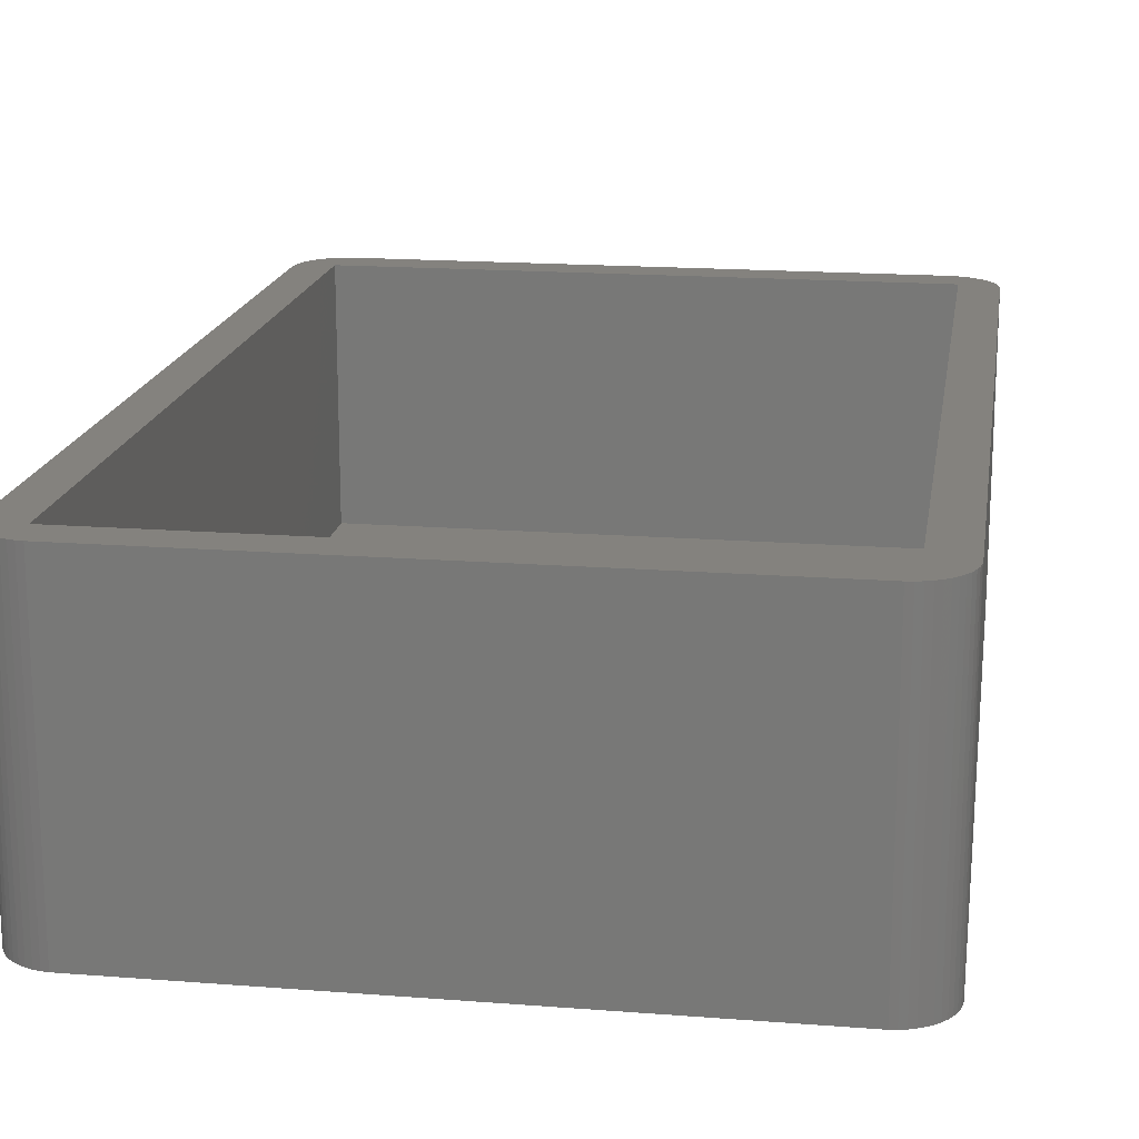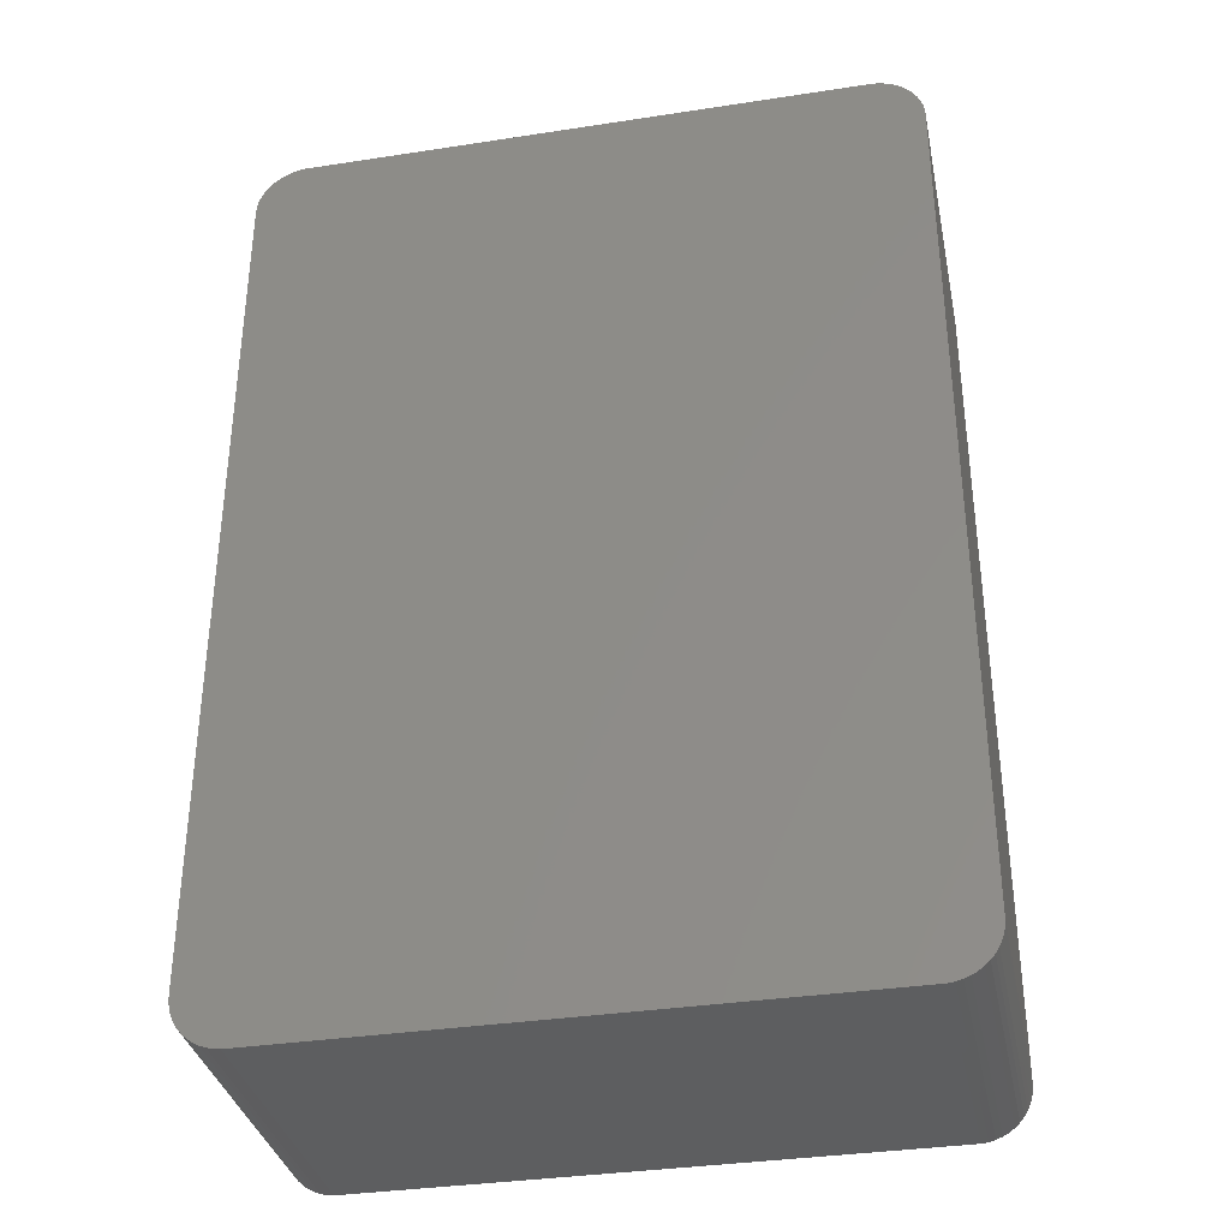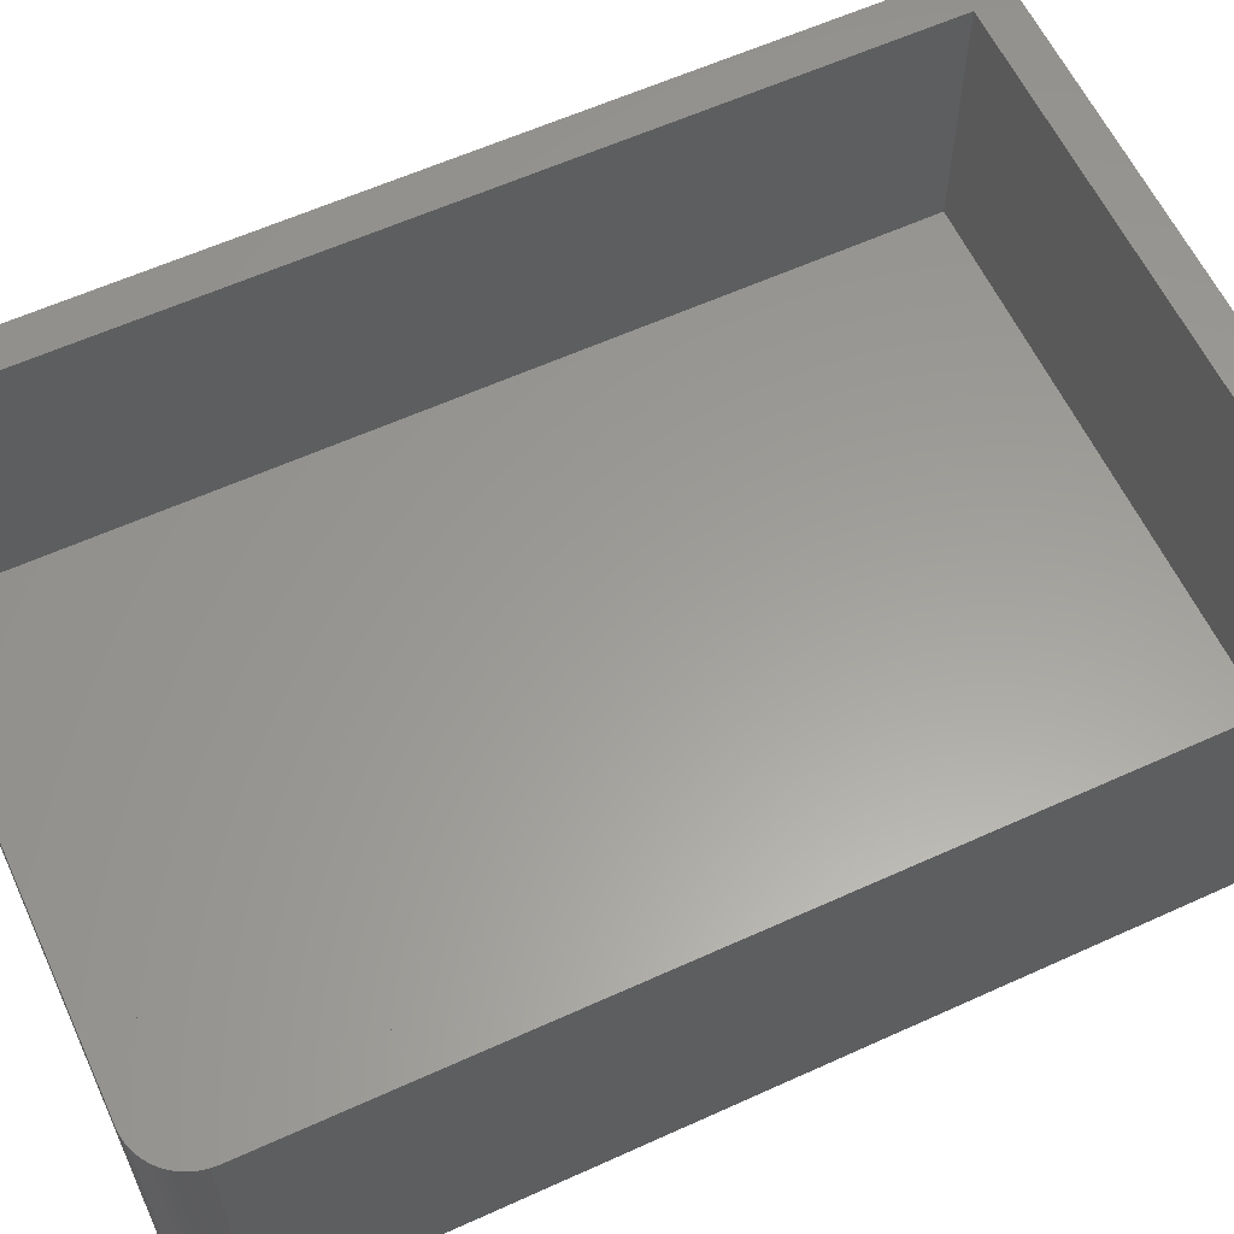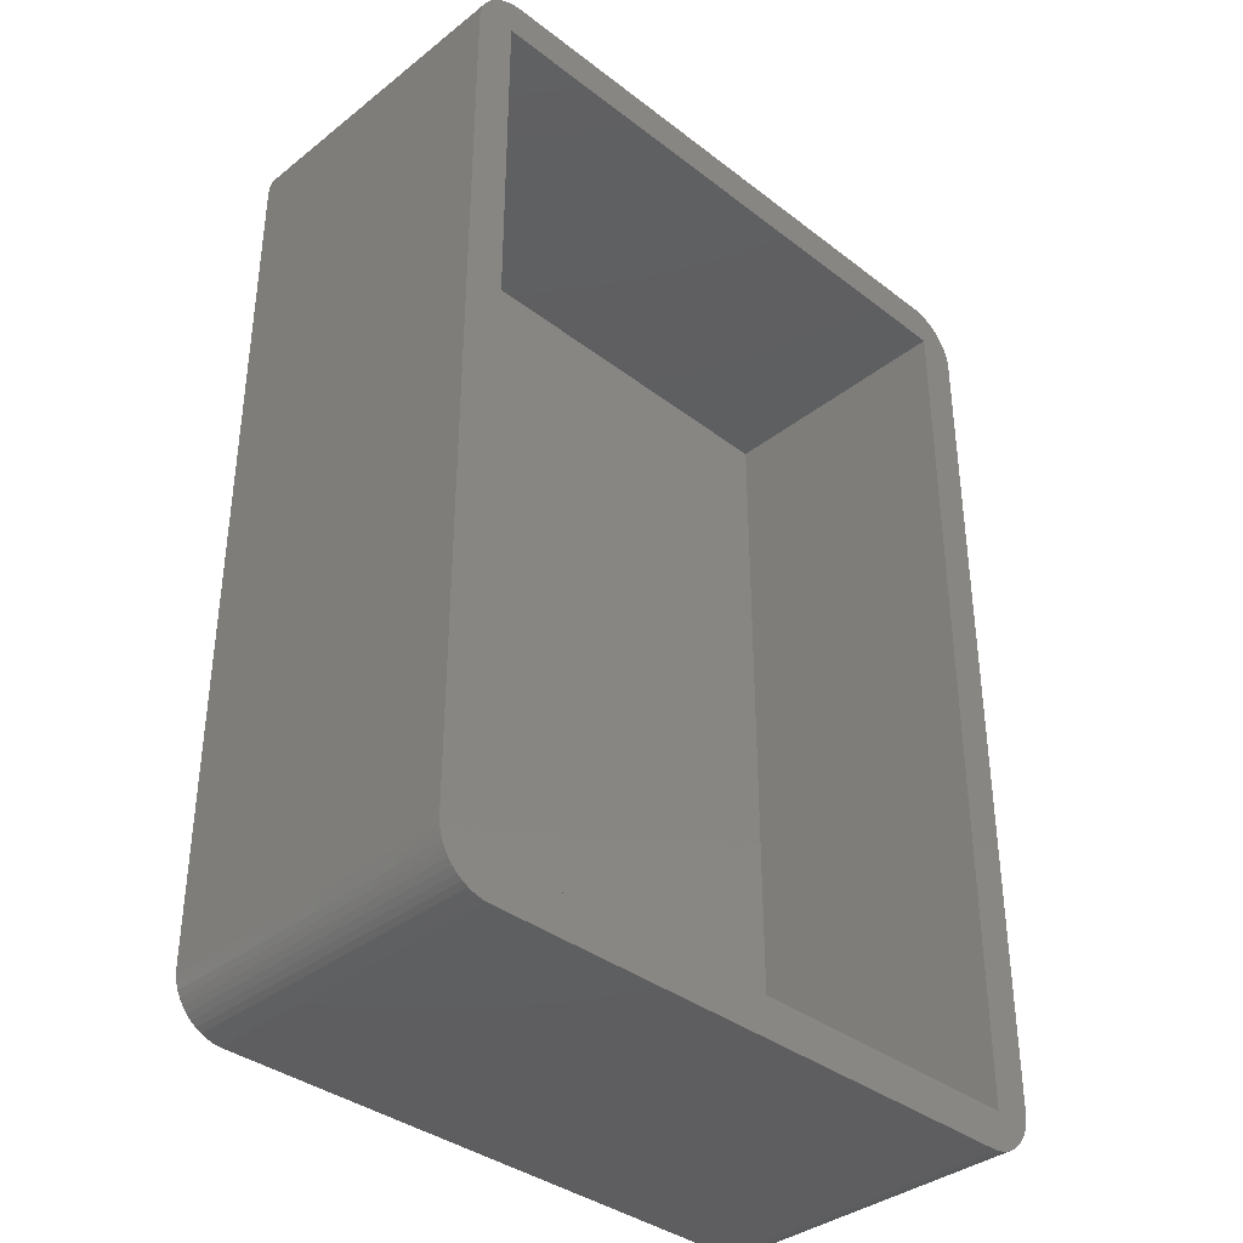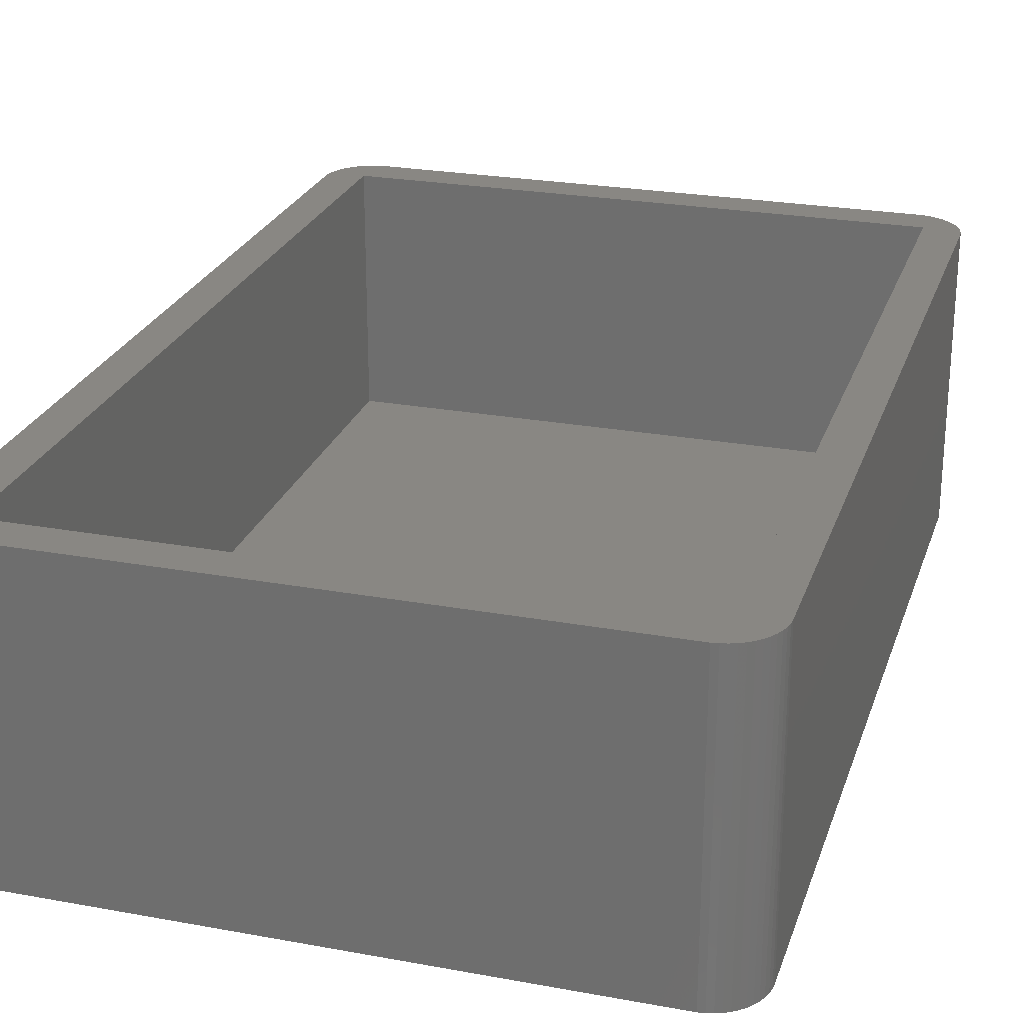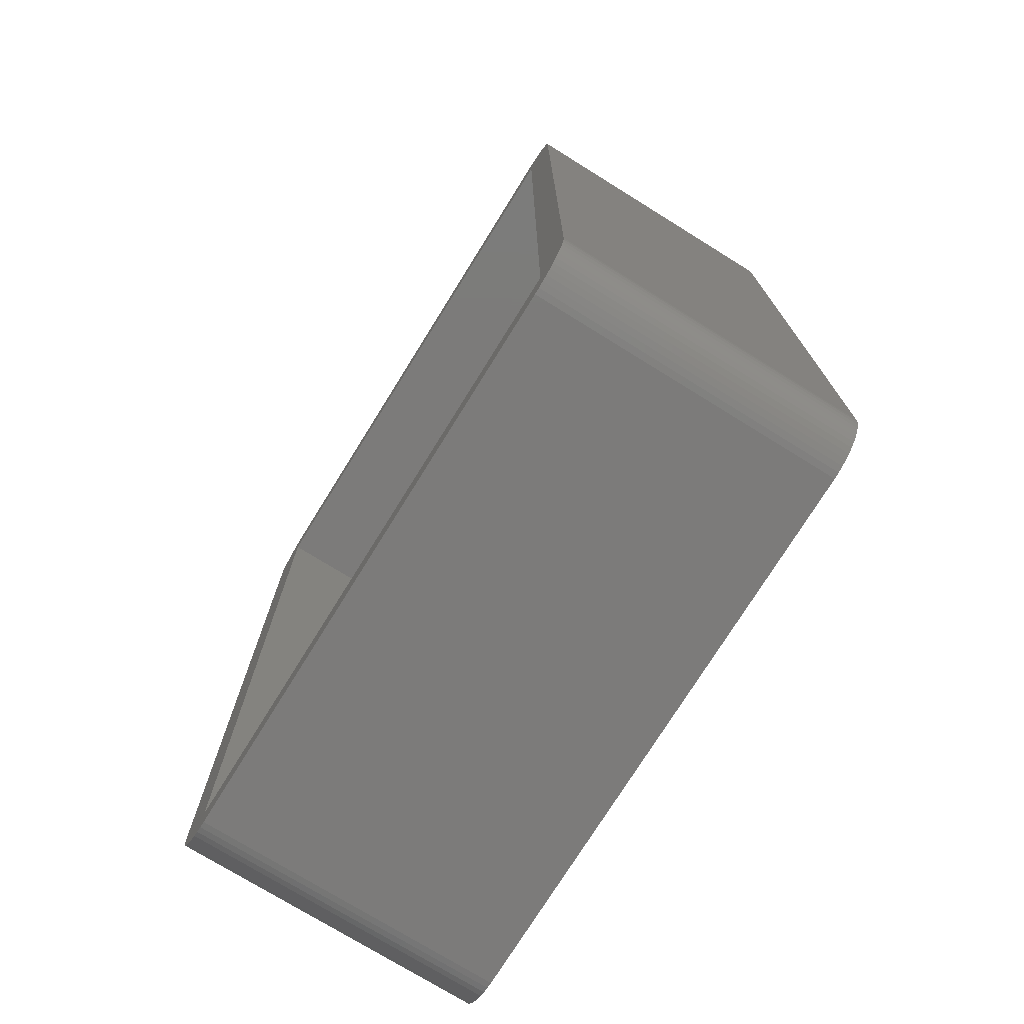
<metadata>
{"format":"stl","ext":"stl","renderer":"f3d","projection":"perspective","resolution":1024,"background":"white","views":[{"elev":17.3,"azim":-171.2,"up":"+Z"},{"elev":-34.8,"azim":-168.4,"up":"+Y"},{"elev":60.4,"azim":65.1,"up":"+Z"},{"elev":-36.9,"azim":-44.7,"up":"+Y"},{"elev":25.0,"azim":-163.4,"up":"+Z"},{"elev":-74.7,"azim":58.2,"up":"+Y"}]}
</metadata>
<code>
# stl→obj: 112 verts, 220 faces
v 0.01577 35.75 0
v 0.06283 36 12
v 0.06283 36 0
v 0.01577 35.75 12
v 0 35.5 0
v 0 35.5 12
v 1.874 0.003947 0
v 24.13 0.003947 12
v 1.874 0.003947 12
v 24.13 0.003947 0
v 24.5 36 12
v 26 35.5 12
v 25.98 35.75 12
v 26 2 12
v 25.94 36 12
v 24.5 1.5 12
v 25.86 36.24 12
v 25.98 1.749 12
v 25.75 36.46 12
v 25.94 1.503 12
v 25.62 36.68 12
v 25.86 1.264 12
v 25.46 36.87 12
v 25.75 1.036 12
v 25.27 37.04 12
v 25.62 0.8244 12
v 25.07 37.19 12
v 25.46 0.6309 12
v 24.85 37.31 12
v 25.27 0.459 12
v 24.62 37.4 12
v 25.07 0.3113 12
v 24.85 0.1903 12
v 24.37 37.46 12
v 24.13 37.5 12
v 1.874 37.5 12
v 1.5 36 12
v 1.625 37.46 12
v 1.148 37.31 12
v 1.382 37.4 12
v 24.62 0.09789 12
v 24.37 0.03543 12
v 1.5 1.5 12
v 1.625 0.03543 12
v 1.382 0.09789 12
v 0.9283 37.19 12
v 0 2 12
v 0.7252 37.04 12
v 0.01577 1.749 12
v 0.5421 36.87 12
v 1.148 0.1903 12
v 0.382 36.68 12
v 0.9283 0.3113 12
v 0.2474 36.46 12
v 0.7252 0.459 12
v 0.1404 36.24 12
v 0.5421 0.6309 12
v 0.382 0.8244 12
v 0.2474 1.036 12
v 0.1404 1.264 12
v 0.06283 1.503 12
v 0 2 0
v 24.13 37.5 0
v 1.874 37.5 0
v 25.62 0.8244 0
v 25.46 0.6309 0
v 26 35.5 0
v 26 2 0
v 25.98 1.749 0
v 25.94 1.503 0
v 25.86 1.264 0
v 25.75 1.036 0
v 25.98 35.75 0
v 25.86 36.24 0
v 25.75 36.46 0
v 25.27 0.459 0
v 25.62 36.68 0
v 25.07 0.3113 0
v 25.46 36.87 0
v 24.85 0.1903 0
v 25.27 37.04 0
v 24.62 0.09789 0
v 25.07 37.19 0
v 24.37 0.03543 0
v 24.85 37.31 0
v 24.62 37.4 0
v 24.37 37.46 0
v 25.94 36 0
v 1.625 0.03543 0
v 1.382 0.09789 0
v 1.148 0.1903 0
v 1.625 37.46 0
v 0.9283 0.3113 0
v 1.382 37.4 0
v 0.7252 0.459 0
v 1.148 37.31 0
v 0.5421 0.6309 0
v 0.9283 37.19 0
v 0.382 0.8244 0
v 0.7252 37.04 0
v 0.2474 1.036 0
v 0.5421 36.87 0
v 0.1404 1.264 0
v 0.382 36.68 0
v 0.06283 1.503 0
v 0.2474 36.46 0
v 0.01577 1.749 0
v 0.1404 36.24 0
v 1.5 36 2
v 1.5 1.5 2
v 24.5 1.5 2
v 24.5 36 2
f 1 2 3
f 2 1 4
f 5 4 1
f 4 5 6
f 7 8 9
f 8 7 10
f 11 12 13
f 12 11 14
f 11 13 15
f 16 14 11
f 11 15 17
f 14 16 18
f 11 17 19
f 18 16 20
f 11 19 21
f 20 16 22
f 11 21 23
f 22 16 24
f 11 23 25
f 24 16 26
f 11 25 27
f 26 16 28
f 11 27 29
f 28 16 30
f 11 29 31
f 30 16 32
f 32 16 33
f 34 11 31
f 35 11 34
f 36 11 35
f 37 36 38
f 36 37 11
f 39 37 40
f 40 37 38
f 33 16 41
f 16 42 41
f 16 8 42
f 16 9 8
f 43 9 16
f 9 43 44
f 43 45 44
f 37 6 43
f 46 37 39
f 47 43 6
f 48 37 46
f 49 43 47
f 50 37 48
f 43 51 45
f 52 37 50
f 43 53 51
f 54 37 52
f 43 55 53
f 56 37 54
f 43 57 55
f 2 37 56
f 43 58 57
f 4 37 2
f 43 59 58
f 37 4 6
f 43 60 59
f 43 61 60
f 43 49 61
f 62 6 5
f 6 62 47
f 63 36 35
f 36 63 64
f 28 65 26
f 65 28 66
f 14 67 12
f 67 14 68
f 10 68 69
f 68 62 67
f 10 69 70
f 5 67 62
f 10 70 71
f 63 67 5
f 10 71 72
f 68 10 62
f 10 72 65
f 67 63 73
f 10 65 66
f 74 63 75
f 10 66 76
f 75 63 77
f 10 76 78
f 77 63 79
f 10 78 80
f 79 63 81
f 10 80 82
f 81 63 83
f 10 82 84
f 83 63 85
f 85 63 86
f 86 63 87
f 62 10 7
f 73 63 88
f 62 7 89
f 88 63 74
f 62 89 90
f 63 5 64
f 62 90 91
f 64 5 92
f 62 91 93
f 92 5 94
f 62 93 95
f 94 5 96
f 62 95 97
f 96 5 98
f 62 97 99
f 98 5 100
f 62 99 101
f 100 5 102
f 62 101 103
f 102 5 104
f 62 103 105
f 104 5 106
f 62 105 107
f 106 5 108
f 108 5 3
f 3 5 1
f 108 54 106
f 54 108 56
f 22 70 20
f 70 22 71
f 94 39 40
f 39 94 96
f 92 40 38
f 40 92 94
f 87 35 34
f 35 87 63
f 103 61 105
f 61 103 60
f 107 47 62
f 47 107 49
f 101 60 103
f 60 101 59
f 93 51 53
f 51 93 91
f 104 50 102
f 50 104 52
f 3 56 108
f 56 3 2
f 90 44 45
f 44 90 89
f 76 28 30
f 28 76 66
f 13 88 15
f 88 13 73
f 12 73 13
f 73 12 67
f 19 77 21
f 77 19 75
f 64 38 36
f 38 64 92
f 81 27 25
f 27 81 83
f 21 79 23
f 79 21 77
f 105 49 107
f 49 105 61
f 99 59 101
f 59 99 58
f 95 53 55
f 53 95 93
f 97 55 57
f 55 97 95
f 97 58 99
f 58 97 57
f 106 52 104
f 52 106 54
f 89 9 44
f 9 89 7
f 20 69 18
f 69 20 70
f 18 68 14
f 68 18 69
f 26 72 24
f 72 26 65
f 80 32 33
f 32 80 78
f 78 30 32
f 30 78 76
f 82 33 41
f 33 82 80
f 17 75 19
f 75 17 74
f 15 74 17
f 74 15 88
f 96 46 39
f 46 96 98
f 79 25 23
f 25 79 81
f 86 34 31
f 34 86 87
f 85 31 29
f 31 85 86
f 83 29 27
f 29 83 85
f 91 45 51
f 45 91 90
f 24 71 22
f 71 24 72
f 84 41 42
f 41 84 82
f 10 42 8
f 42 10 84
f 100 50 48
f 50 100 102
f 98 48 46
f 48 98 100
f 43 109 37
f 109 43 110
f 111 11 112
f 11 111 16
f 109 111 112
f 111 109 110
f 111 43 16
f 43 111 110
f 109 11 37
f 11 109 112

</code>
